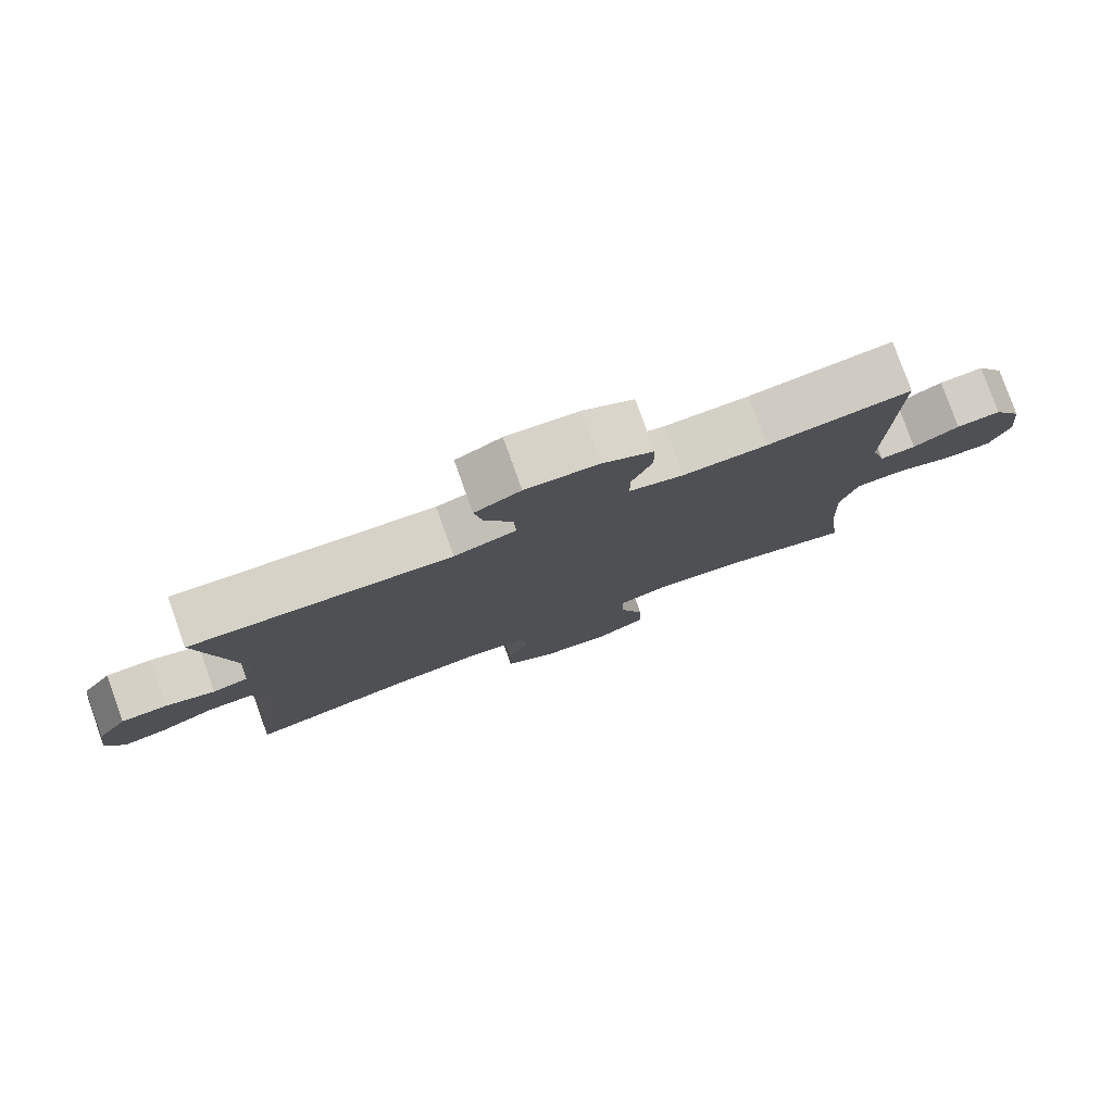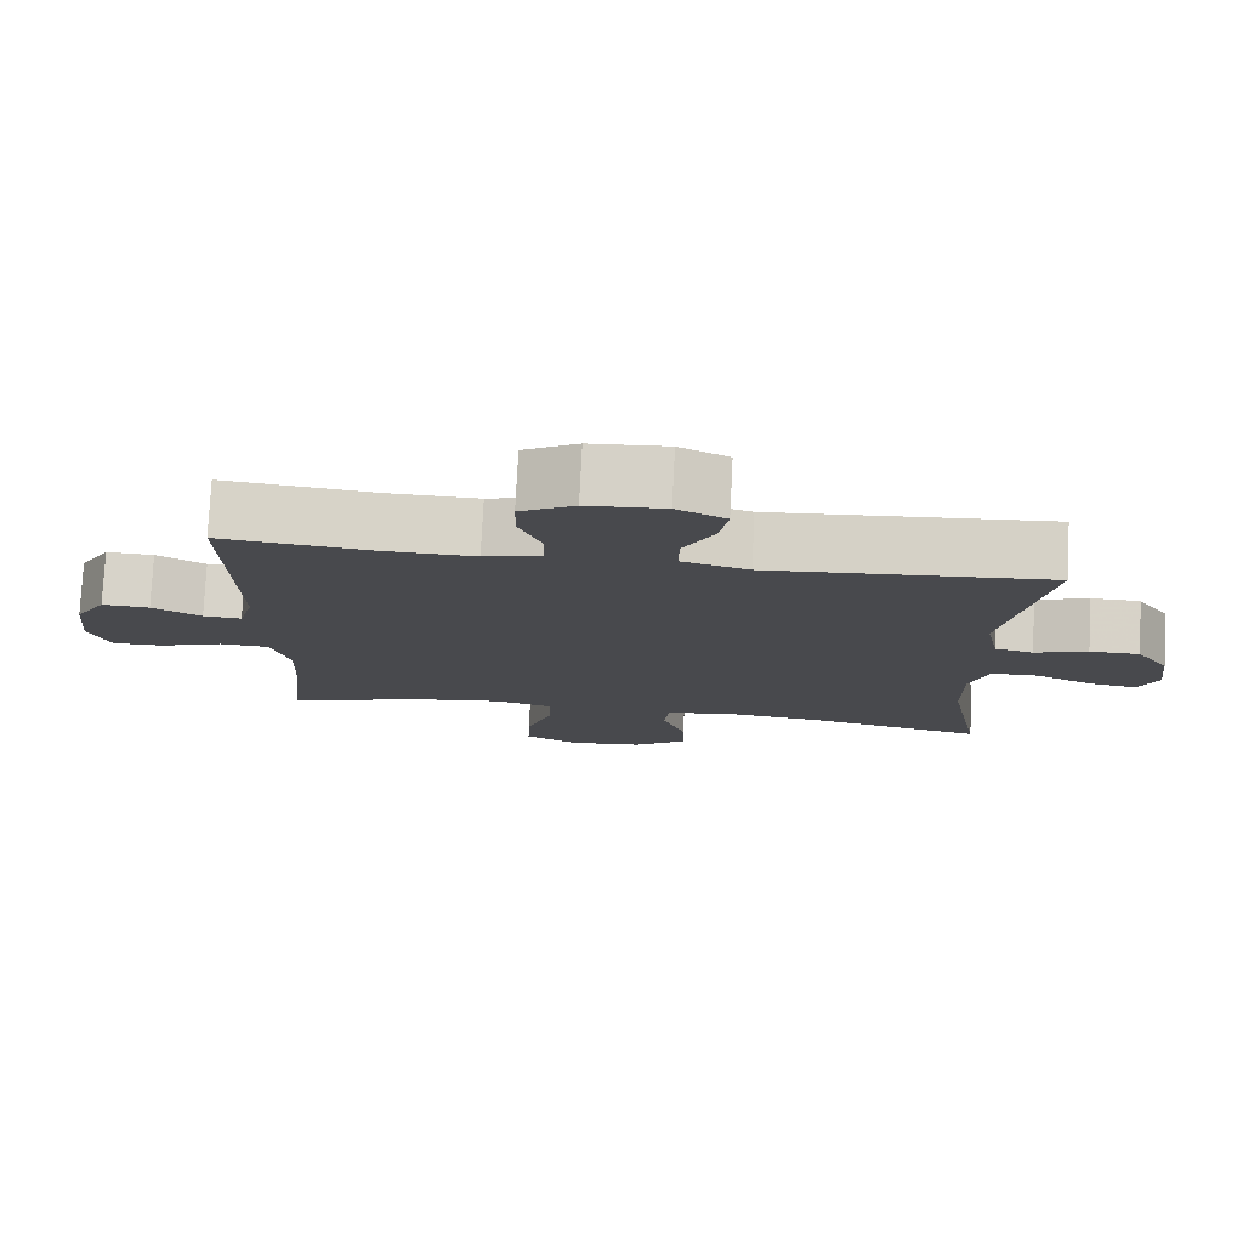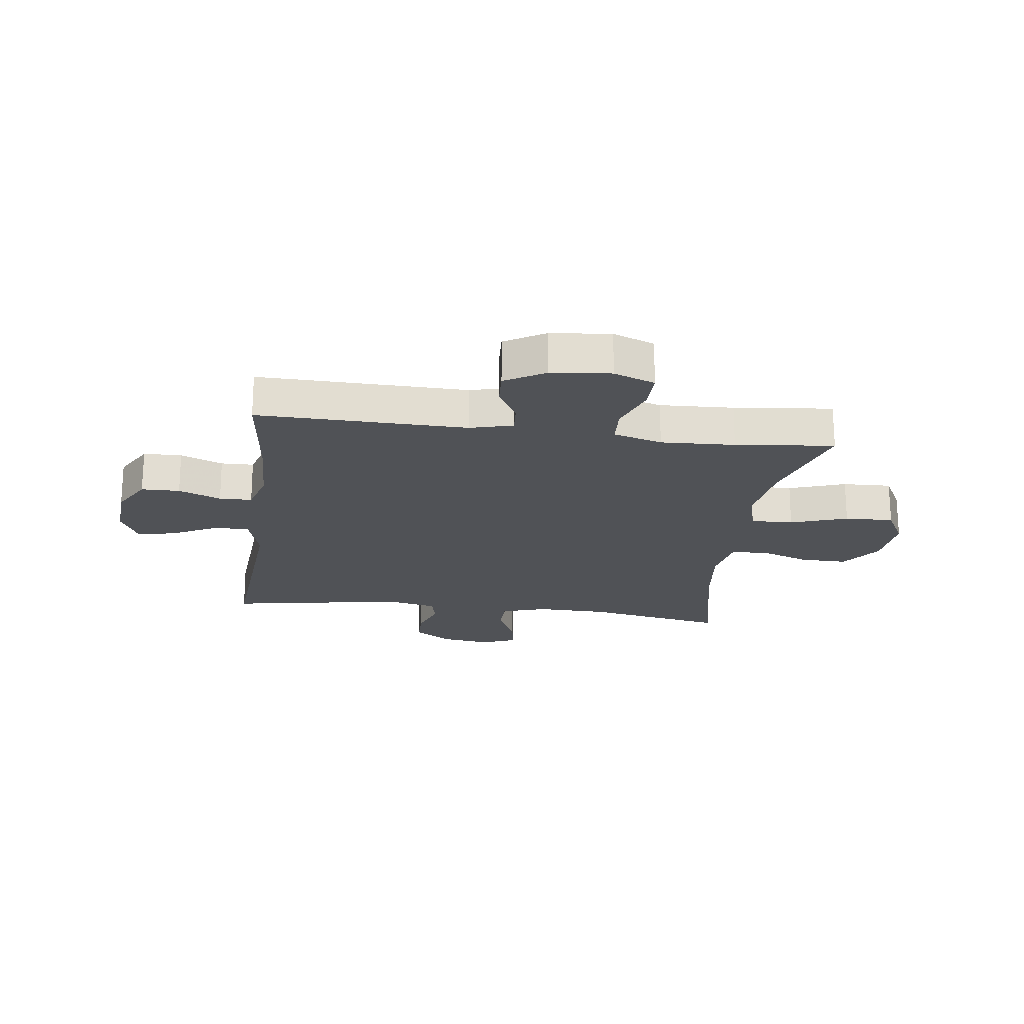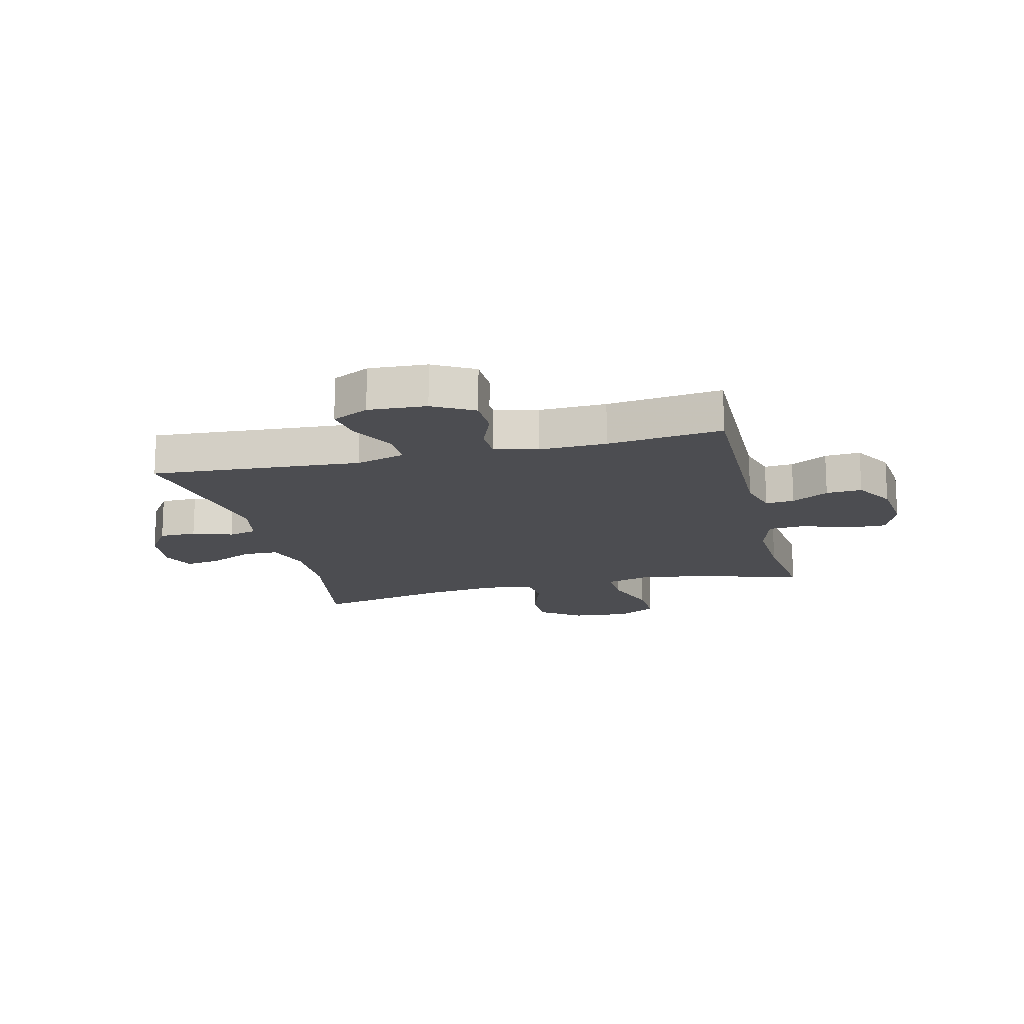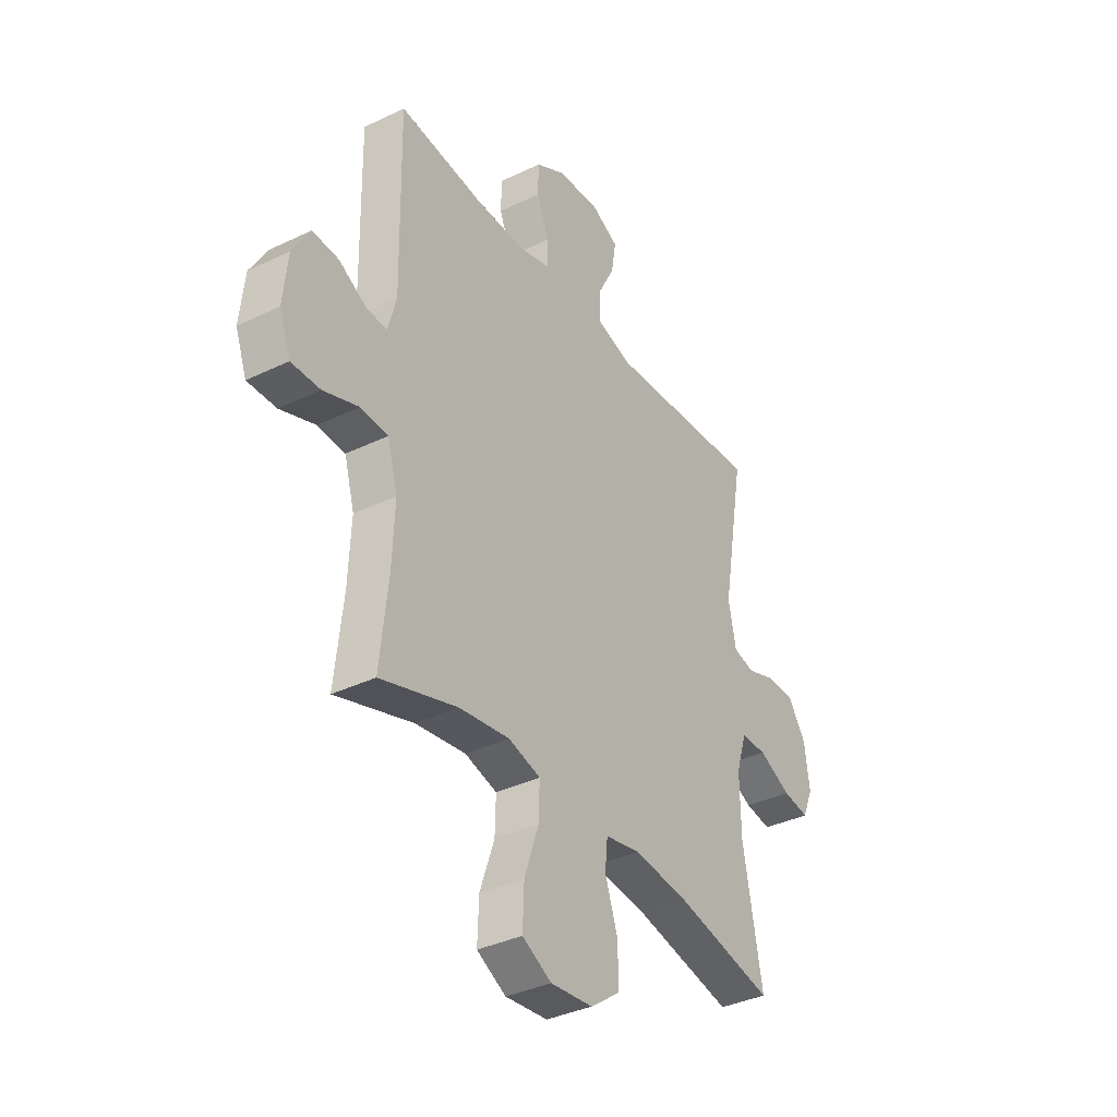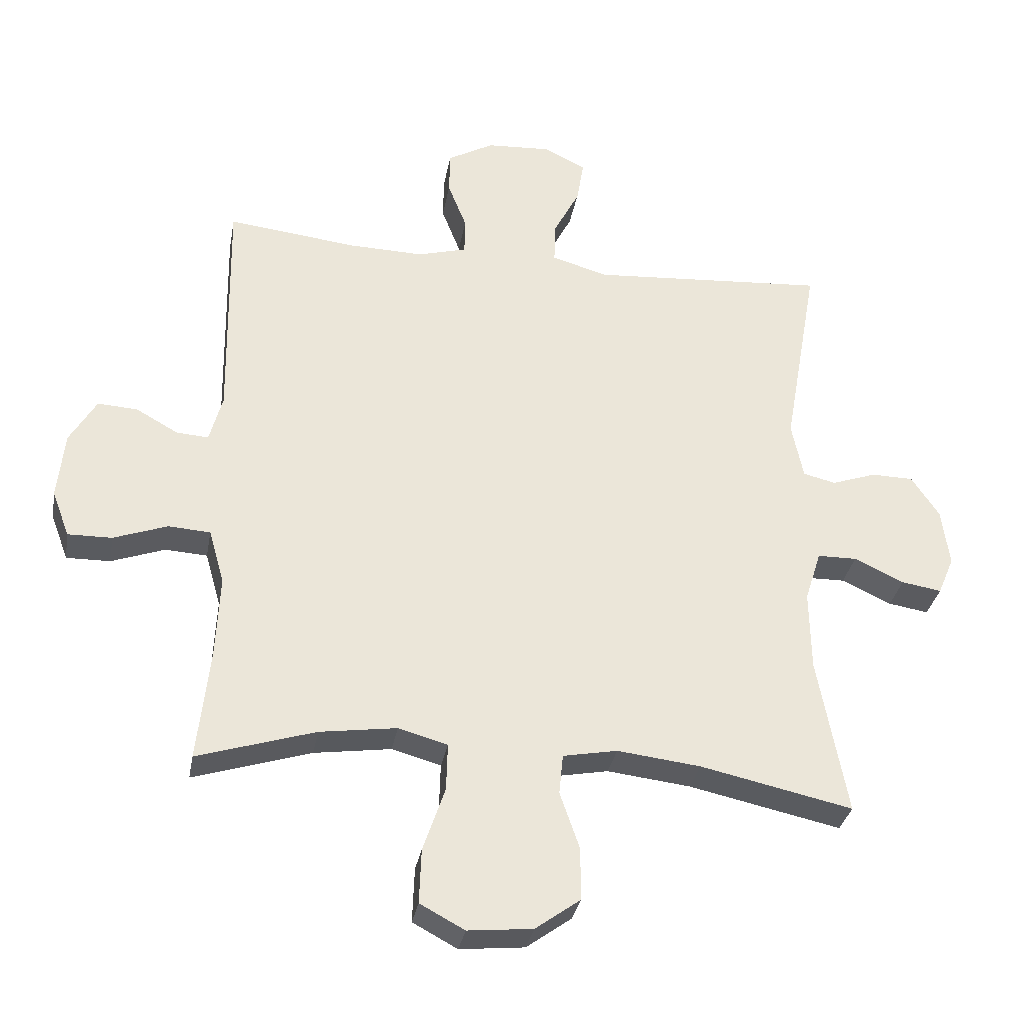
<metadata>
{"format":"obj","ext":"obj","renderer":"f3d","projection":"perspective","resolution":1024,"background":"white","views":[{"elev":79.8,"azim":-19.8,"up":"+Z"},{"elev":77.6,"azim":-177.1,"up":"+Z"},{"elev":-21.0,"azim":82.4,"up":"+Y"},{"elev":-16.1,"azim":13.8,"up":"+Y"},{"elev":-36.5,"azim":122.1,"up":"+Z"},{"elev":-32.4,"azim":169.9,"up":"+Z"}]}
</metadata>
<code>
v 0.5 0.07 0.5
v 0.494 0.07 0.135
v 0.514 0.07 0.061
v 0.564 0.07 0.065
v 0.628 0.07 0.101
v 0.69 0.07 0.105
v 0.731 0.07 0.035
v 0.742 0.07 -0.069
v 0.715 0.07 -0.141
v 0.647 0.07 -0.14
v 0.564 0.07 -0.11
v 0.499 0.07 -0.114
v 0.475 0.07 -0.199
v 0.481 0.07 -0.328
v 0.5 0.07 -0.5
v 0.318 0.07 -0.443
v 0.199 0.07 -0.426
v 0.123 0.07 -0.447
v 0.125 0.07 -0.521
v 0.159 0.07 -0.62
v 0.162 0.07 -0.705
v 0.093 0.07 -0.742
v -0.007 0.07 -0.732
v -0.077 0.07 -0.681
v -0.076 0.07 -0.599
v -0.046 0.07 -0.512
v -0.052 0.07 -0.45
v -0.136 0.07 -0.434
v -0.265 0.07 -0.449
v -0.5 0.07 -0.5
v -0.455 0.07 -0.255
v -0.453 0.07 -0.131
v -0.478 0.07 -0.052
v -0.539 0.07 -0.051
v -0.616 0.07 -0.087
v -0.678 0.07 -0.097
v -0.703 0.07 -0.038
v -0.691 0.07 0.052
v -0.648 0.07 0.116
v -0.583 0.07 0.117
v -0.514 0.07 0.093
v -0.464 0.07 0.105
v -0.446 0.07 0.193
v -0.5 0.07 0.5
v -0.135 0.07 0.474
v -0.048 0.07 0.499
v -0.049 0.07 0.561
v -0.09 0.07 0.64
v -0.101 0.07 0.707
v -0.037 0.07 0.739
v 0.064 0.07 0.733
v 0.135 0.07 0.693
v 0.136 0.07 0.626
v 0.107 0.07 0.552
v 0.108 0.07 0.495
v 0.183 0.07 0.474
v 0.3 0.07 0.477
v 0.5 0 0.5
v 0.494 0 0.135
v 0.514 0 0.061
v 0.564 0 0.065
v 0.628 0 0.101
v 0.69 0 0.105
v 0.731 0 0.035
v 0.742 0 -0.069
v 0.715 0 -0.141
v 0.647 0 -0.14
v 0.564 0 -0.11
v 0.499 0 -0.114
v 0.475 0 -0.199
v 0.481 0 -0.328
v 0.5 0 -0.5
v 0.318 0 -0.443
v 0.199 0 -0.426
v 0.123 0 -0.447
v 0.125 0 -0.521
v 0.159 0 -0.62
v 0.162 0 -0.705
v 0.093 0 -0.742
v -0.007 0 -0.732
v -0.077 0 -0.681
v -0.076 0 -0.599
v -0.046 0 -0.512
v -0.052 0 -0.45
v -0.136 0 -0.434
v -0.265 0 -0.449
v -0.5 0 -0.5
v -0.455 0 -0.255
v -0.453 0 -0.131
v -0.478 0 -0.052
v -0.539 0 -0.051
v -0.616 0 -0.087
v -0.678 0 -0.097
v -0.703 0 -0.038
v -0.691 0 0.052
v -0.648 0 0.116
v -0.583 0 0.117
v -0.514 0 0.093
v -0.464 0 0.105
v -0.446 0 0.193
v -0.5 0 0.5
v -0.135 0 0.474
v -0.048 0 0.499
v -0.049 0 0.561
v -0.09 0 0.64
v -0.101 0 0.707
v -0.037 0 0.739
v 0.064 0 0.733
v 0.135 0 0.693
v 0.136 0 0.626
v 0.107 0 0.552
v 0.108 0 0.495
v 0.183 0 0.474
v 0.3 0 0.477
f 51 52 53 54
f 51 54 55
f 50 51 55
f 47 48 49 50
f 46 47 50 55
f 45 46 55 56
f 43 44 45
f 42 43 45 56
f 38 39 40 41
f 36 37 38 41
f 34 35 36 41
f 33 34 41 42
f 32 33 42 56
f 29 30 31
f 28 29 31 32
f 27 28 32 56
f 23 24 25 26
f 19 20 21 22
f 18 19 22 23
f 14 15 16
f 13 14 16 17
f 12 13 17 18
f 8 9 10 11
f 8 11 12
f 7 8 12
f 4 5 6 7
f 3 4 7 12
f 2 3 12 18
f 57 1 2 18
f 26 27 56 57
f 18 23 26 57
f 111 110 109 108
f 112 111 108
f 112 108 107
f 107 106 105 104
f 112 107 104 103
f 113 112 103 102
f 102 101 100
f 113 102 100 99
f 98 97 96 95
f 98 95 94 93
f 98 93 92 91
f 99 98 91 90
f 113 99 90 89
f 88 87 86
f 89 88 86 85
f 113 89 85 84
f 83 82 81 80
f 79 78 77 76
f 80 79 76 75
f 73 72 71
f 74 73 71 70
f 75 74 70 69
f 68 67 66 65
f 69 68 65
f 69 65 64
f 64 63 62 61
f 69 64 61 60
f 75 69 60 59
f 75 59 58 114
f 114 113 84 83
f 114 83 80 75
f 1 58 59 2
f 2 59 60 3
f 3 60 61 4
f 4 61 62 5
f 5 62 63 6
f 6 63 64 7
f 7 64 65 8
f 8 65 66 9
f 9 66 67 10
f 10 67 68 11
f 11 68 69 12
f 12 69 70 13
f 13 70 71 14
f 14 71 72 15
f 15 72 73 16
f 16 73 74 17
f 17 74 75 18
f 18 75 76 19
f 19 76 77 20
f 20 77 78 21
f 21 78 79 22
f 22 79 80 23
f 23 80 81 24
f 24 81 82 25
f 25 82 83 26
f 26 83 84 27
f 27 84 85 28
f 28 85 86 29
f 29 86 87 30
f 30 87 88 31
f 31 88 89 32
f 32 89 90 33
f 33 90 91 34
f 34 91 92 35
f 35 92 93 36
f 36 93 94 37
f 37 94 95 38
f 38 95 96 39
f 39 96 97 40
f 40 97 98 41
f 41 98 99 42
f 42 99 100 43
f 43 100 101 44
f 44 101 102 45
f 45 102 103 46
f 46 103 104 47
f 47 104 105 48
f 48 105 106 49
f 49 106 107 50
f 50 107 108 51
f 51 108 109 52
f 52 109 110 53
f 53 110 111 54
f 54 111 112 55
f 55 112 113 56
f 56 113 114 57
f 57 114 58 1

</code>
